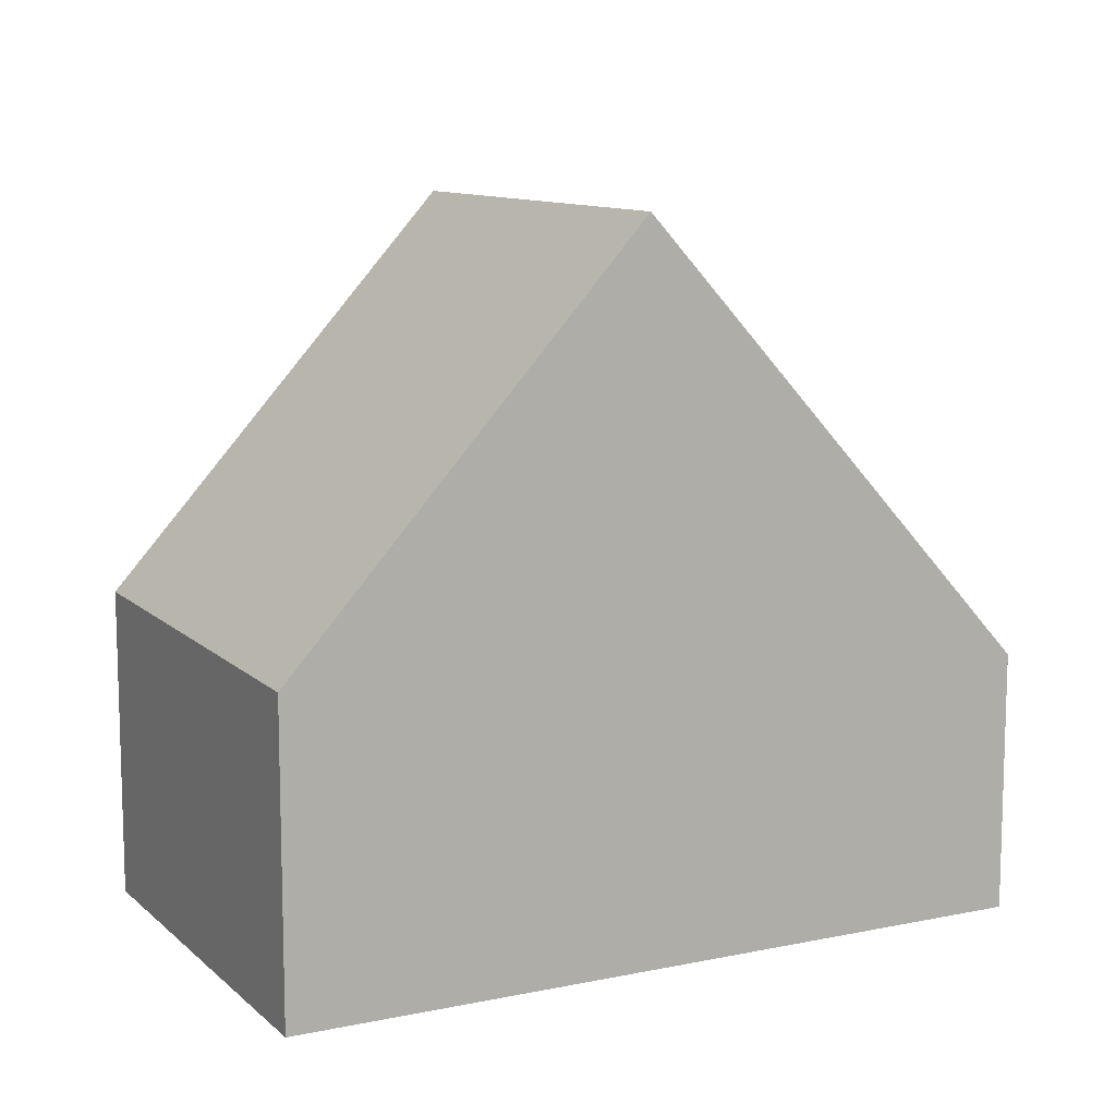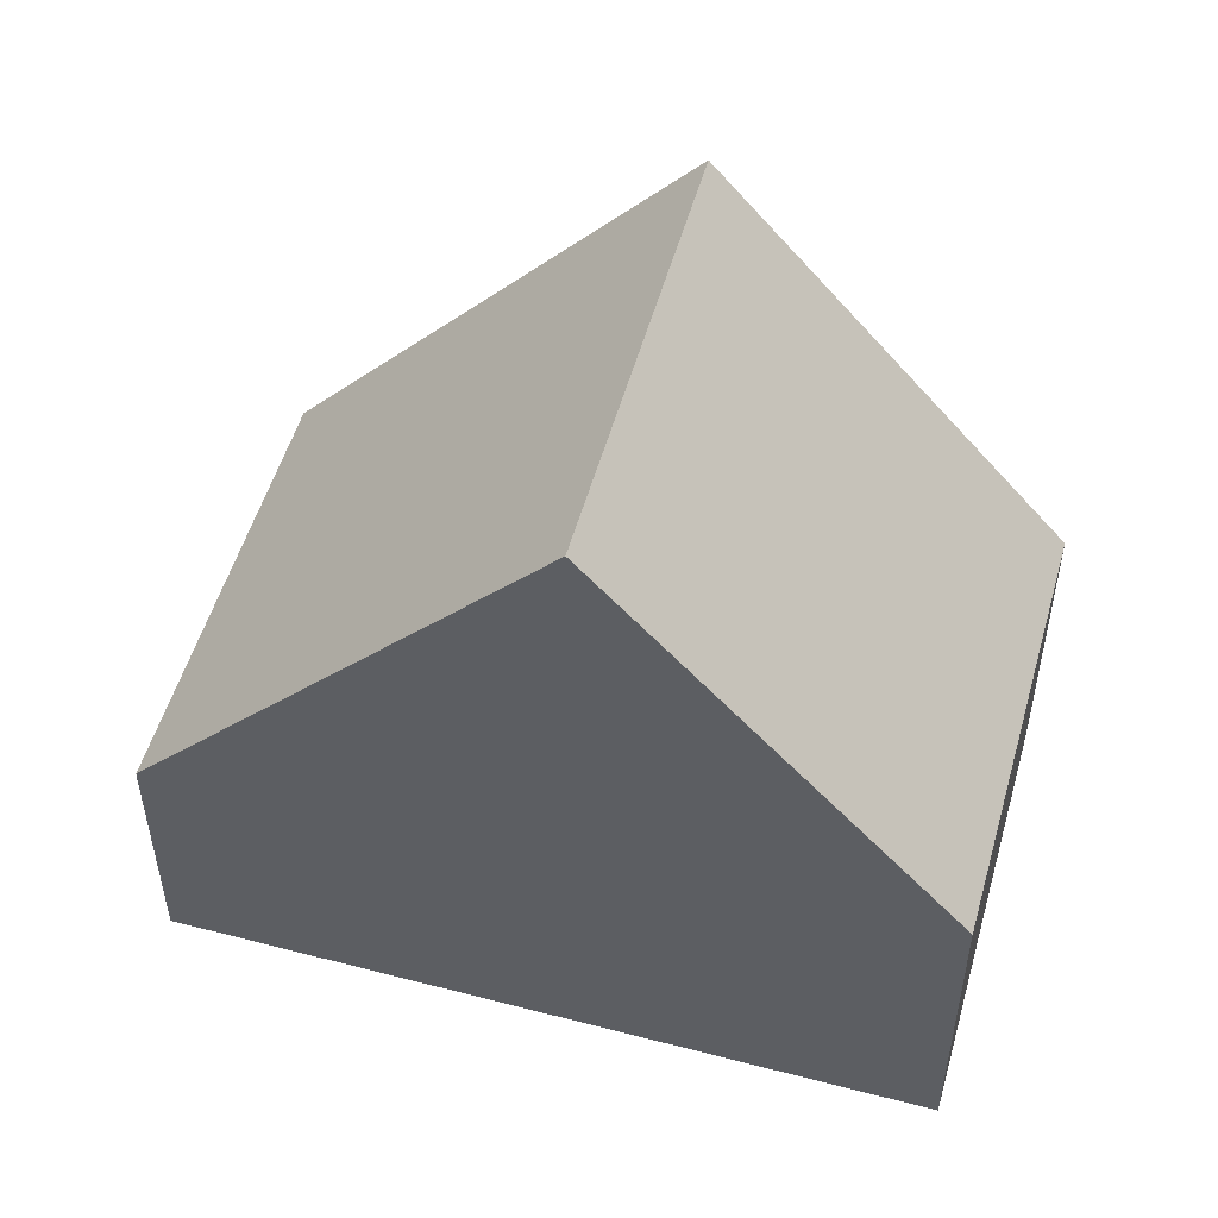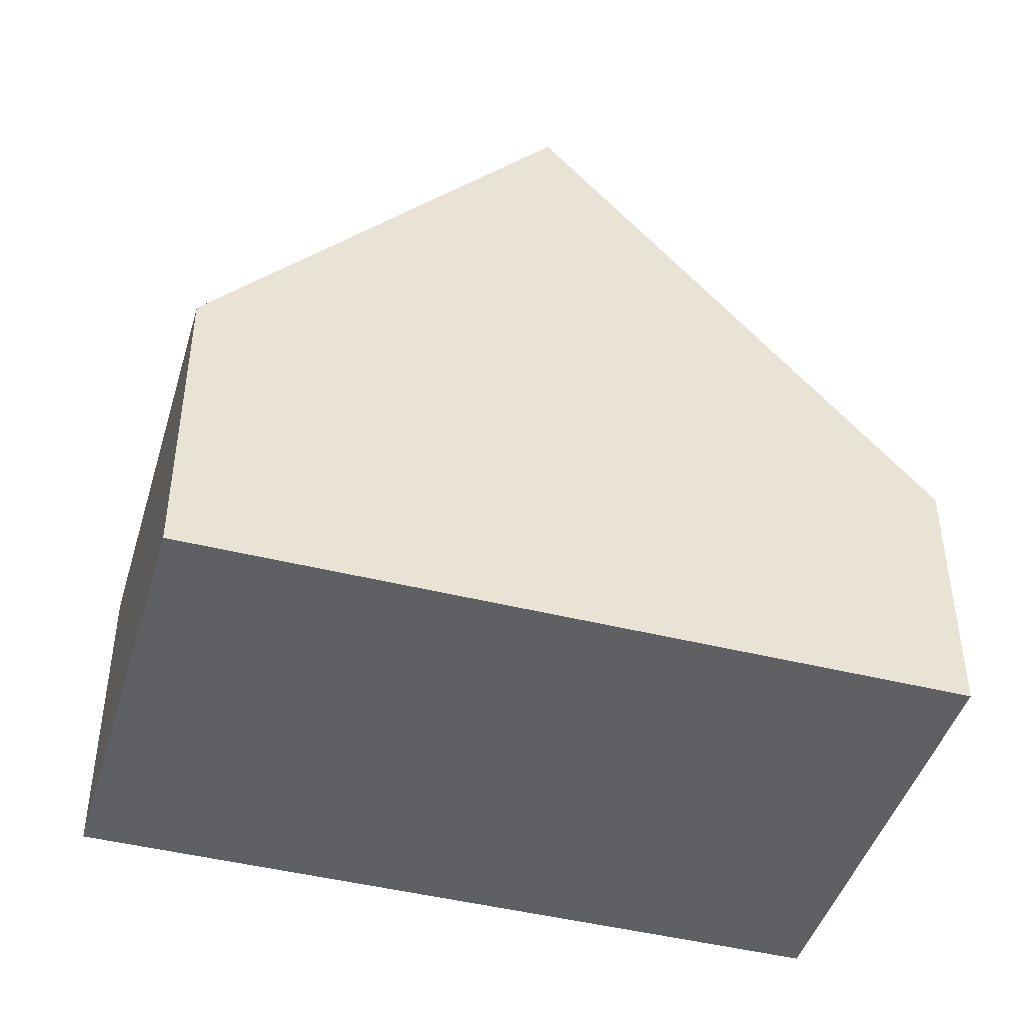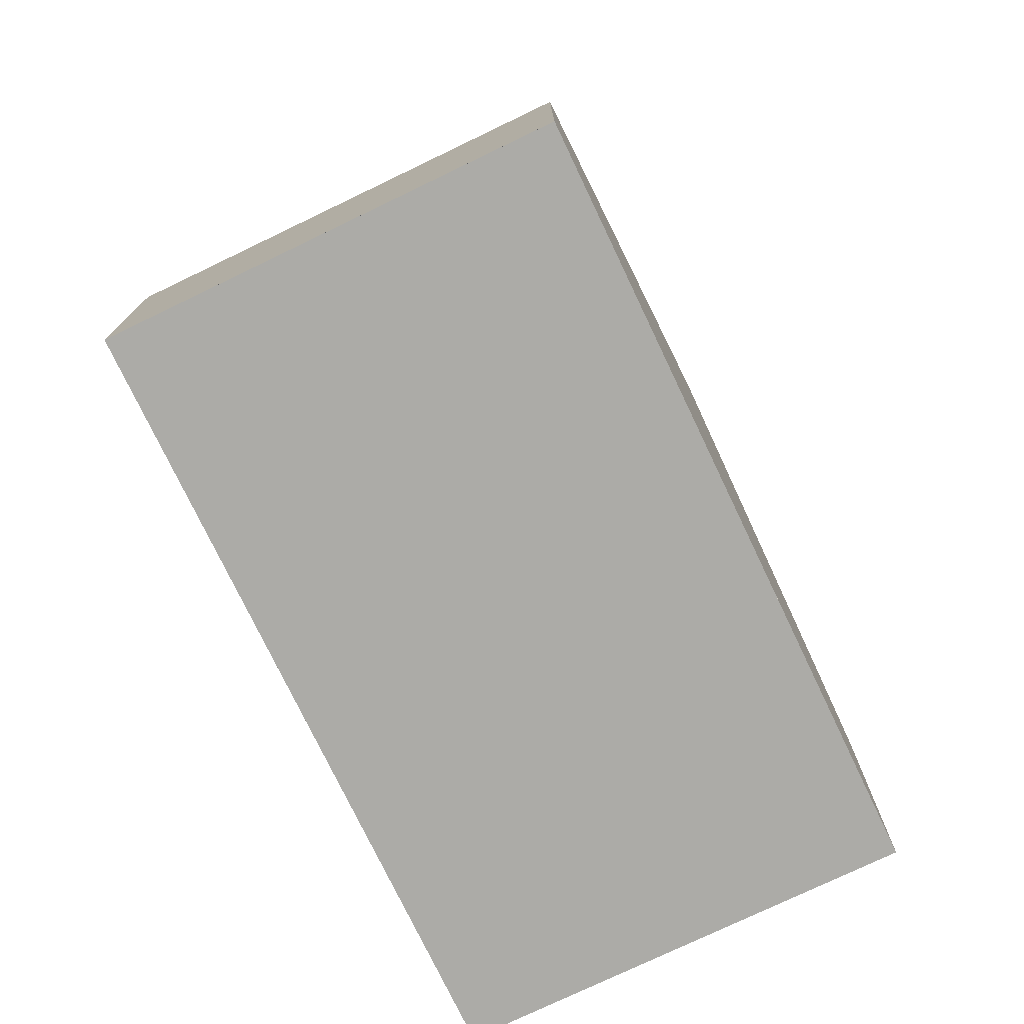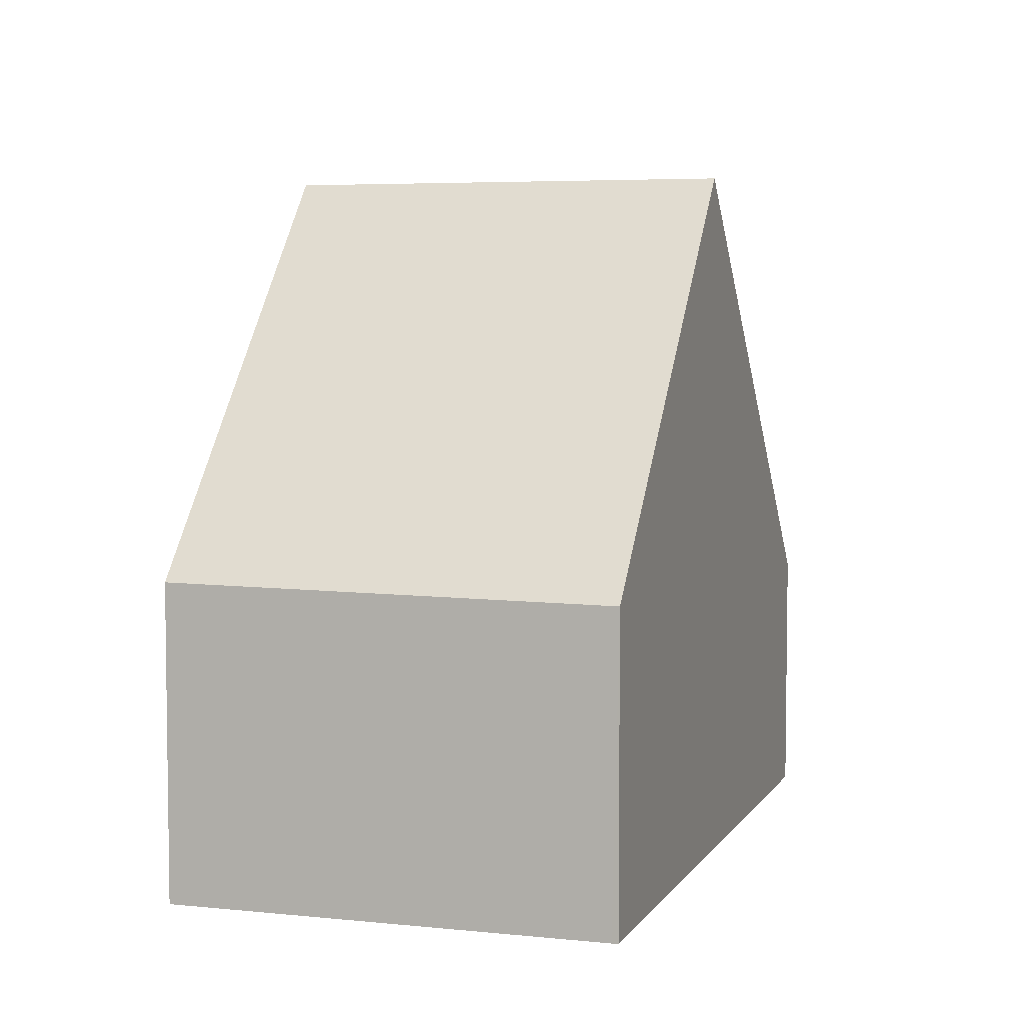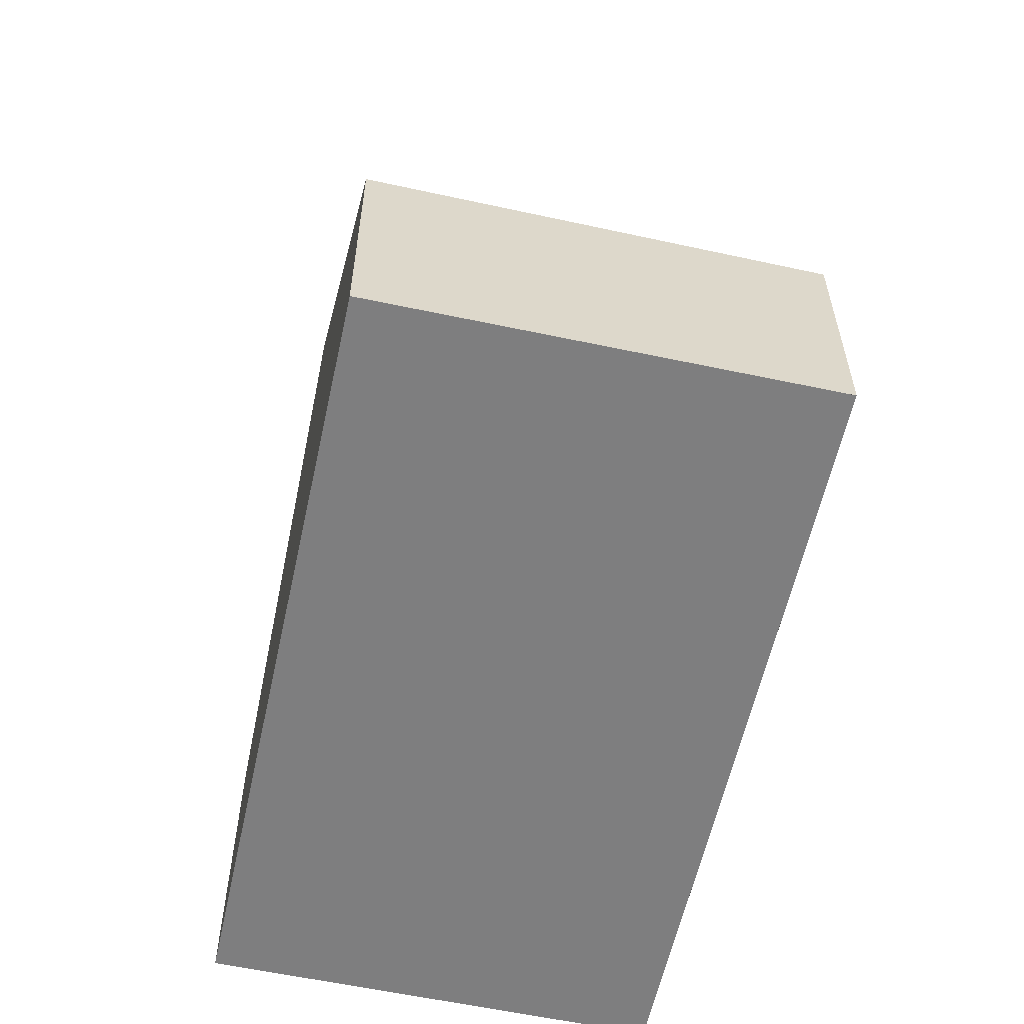
<metadata>
{"format":"obj","ext":"obj","renderer":"f3d","projection":"perspective","resolution":1024,"background":"white","views":[{"elev":11.0,"azim":-9.0,"up":"+Z"},{"elev":51.9,"azim":-145.9,"up":"+Z"},{"elev":-44.7,"azim":2.0,"up":"+Z"},{"elev":-76.2,"azim":133.9,"up":"+Z"},{"elev":5.5,"azim":-53.8,"up":"+Z"},{"elev":-59.5,"azim":95.9,"up":"+Z"}]}
</metadata>
<code>
v -2241 -1933 3.164
v -2239 -1939 3.26
v -2248 -1942 3.87
v -2250 -1936 3.923
v -2245 -1935 8.805
v -2244 -1940 8.821
v -2239 -1939 3.308
v -2241 -1933 3.223
v -2245 -1935 8.805
v -2241 -1933 3.223
v -2241 -1933 3.164
v -2239 -1938 3.307
v -2244 -1940 8.821
v -2239 -1938 3.259
v -2244 -1940 8.821
v -2245 -1935 8.805
v -2250 -1936 3.923
v -2245 -1935 8.805
v -2244 -1940 8.821
v -2248 -1941 3.871
v -2248 -1941 3.966
v -2250 -1936 4.018
v -2250 -1936 4.018
v -2248 -1942 3.966
v -2241 -1933 3.164
v -2241 -1933 3.164
v -2241 -1933 0
v -2241 -1933 0
v -2239 -1939 3.308
v -2239 -1939 3.26
v -2239 -1939 0
v -2239 -1939 -4.441e-16
v -2248 -1941 3.871
v -2248 -1942 3.87
v -2248 -1942 0
v -2248 -1941 0
v -2250 -1936 4.018
v -2250 -1936 3.923
v -2250 -1936 4.441e-16
v -2250 -1936 0
v -2241 -1933 3.223
v -2245 -1935 8.805
v -2245 -1935 0
v -2241 -1933 0
v -2244 -1940 8.821
v -2239 -1939 3.308
v -2239 -1939 -4.441e-16
v -2244 -1940 0
v -2241 -1933 3.164
v -2241 -1933 3.223
v -2241 -1933 0
v -2241 -1933 0
v -2239 -1938 3.259
v -2241 -1933 3.164
v -2241 -1933 0
v -2239 -1938 0
v -2239 -1939 3.26
v -2239 -1938 3.259
v -2239 -1938 0
v -2239 -1939 0
v -2248 -1942 3.966
v -2244 -1940 8.821
v -2244 -1940 0
v -2248 -1942 4.441e-16
v -2250 -1936 3.923
v -2250 -1936 3.923
v -2250 -1936 0
v -2250 -1936 4.441e-16
v -2250 -1936 3.923
v -2248 -1941 3.871
v -2248 -1941 0
v -2250 -1936 0
v -2245 -1935 8.805
v -2250 -1936 4.018
v -2250 -1936 0
v -2245 -1935 0
v -2248 -1942 3.87
v -2248 -1942 3.966
v -2248 -1942 4.441e-16
v -2248 -1942 0
v -2241 -1933 0
v -2239 -1939 0
v -2248 -1942 0
v -2250 -1936 0
f 12 10 11 14
f 13 9 10 12
f 9 5 8 10
f 10 8 1 11
f 12 7 6 13
f 14 2 7 12
f 22 18 19 21
f 23 16 18 22
f 21 19 15 24
f 21 20 17 22
f 22 17 4 23
f 24 3 20 21
f 26 27 28 25
f 30 31 32 29
f 34 35 36 33
f 38 39 40 37
f 42 43 44 41
f 46 47 48 45
f 50 51 52 49
f 54 55 56 53
f 58 59 60 57
f 62 63 64 61
f 66 67 68 65
f 70 71 72 69
f 74 75 76 73
f 78 79 80 77
f 82 83 84 81

</code>
